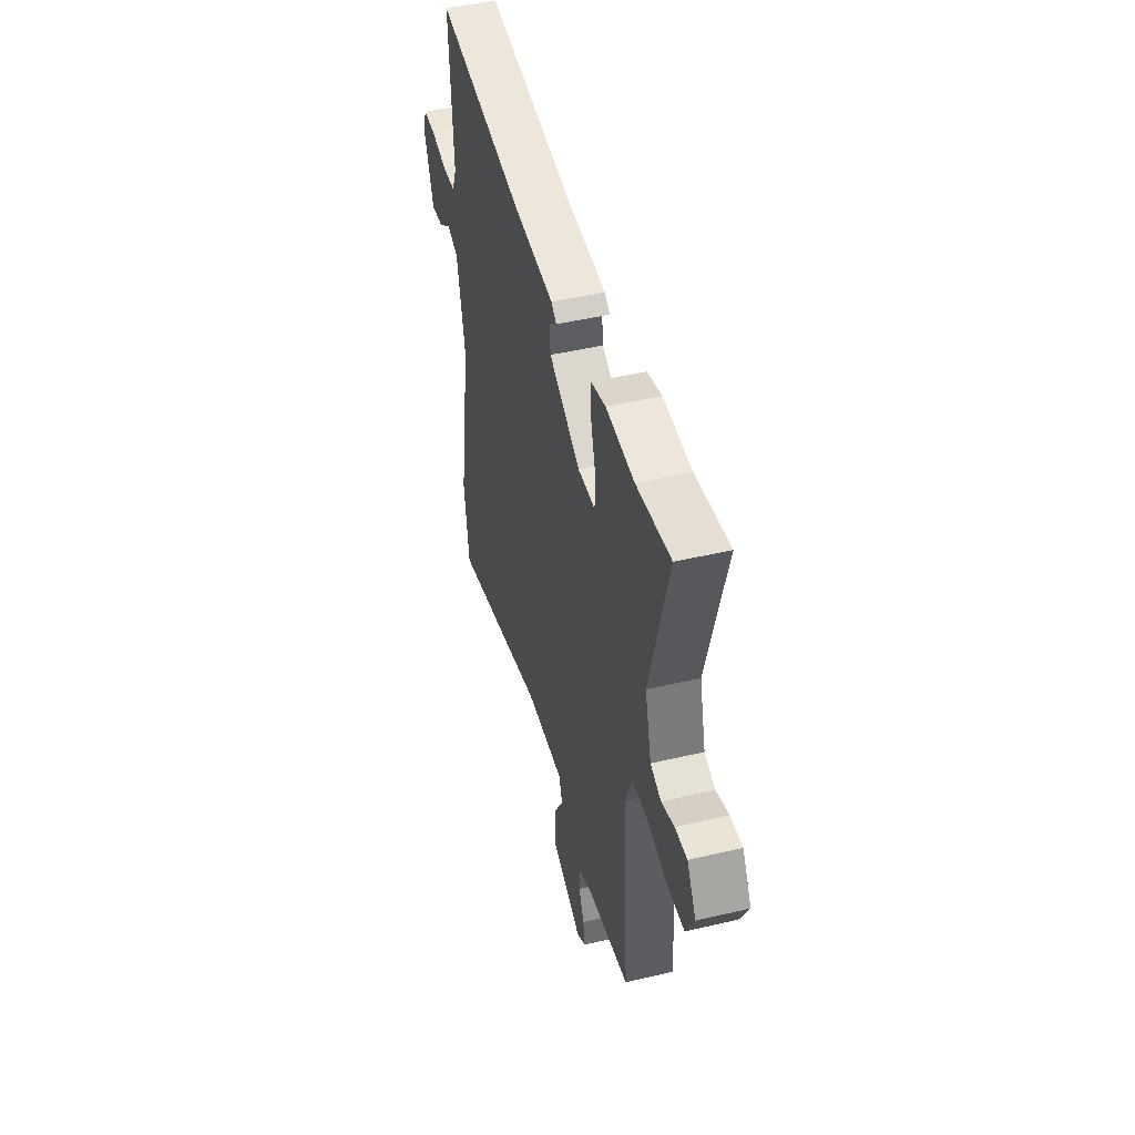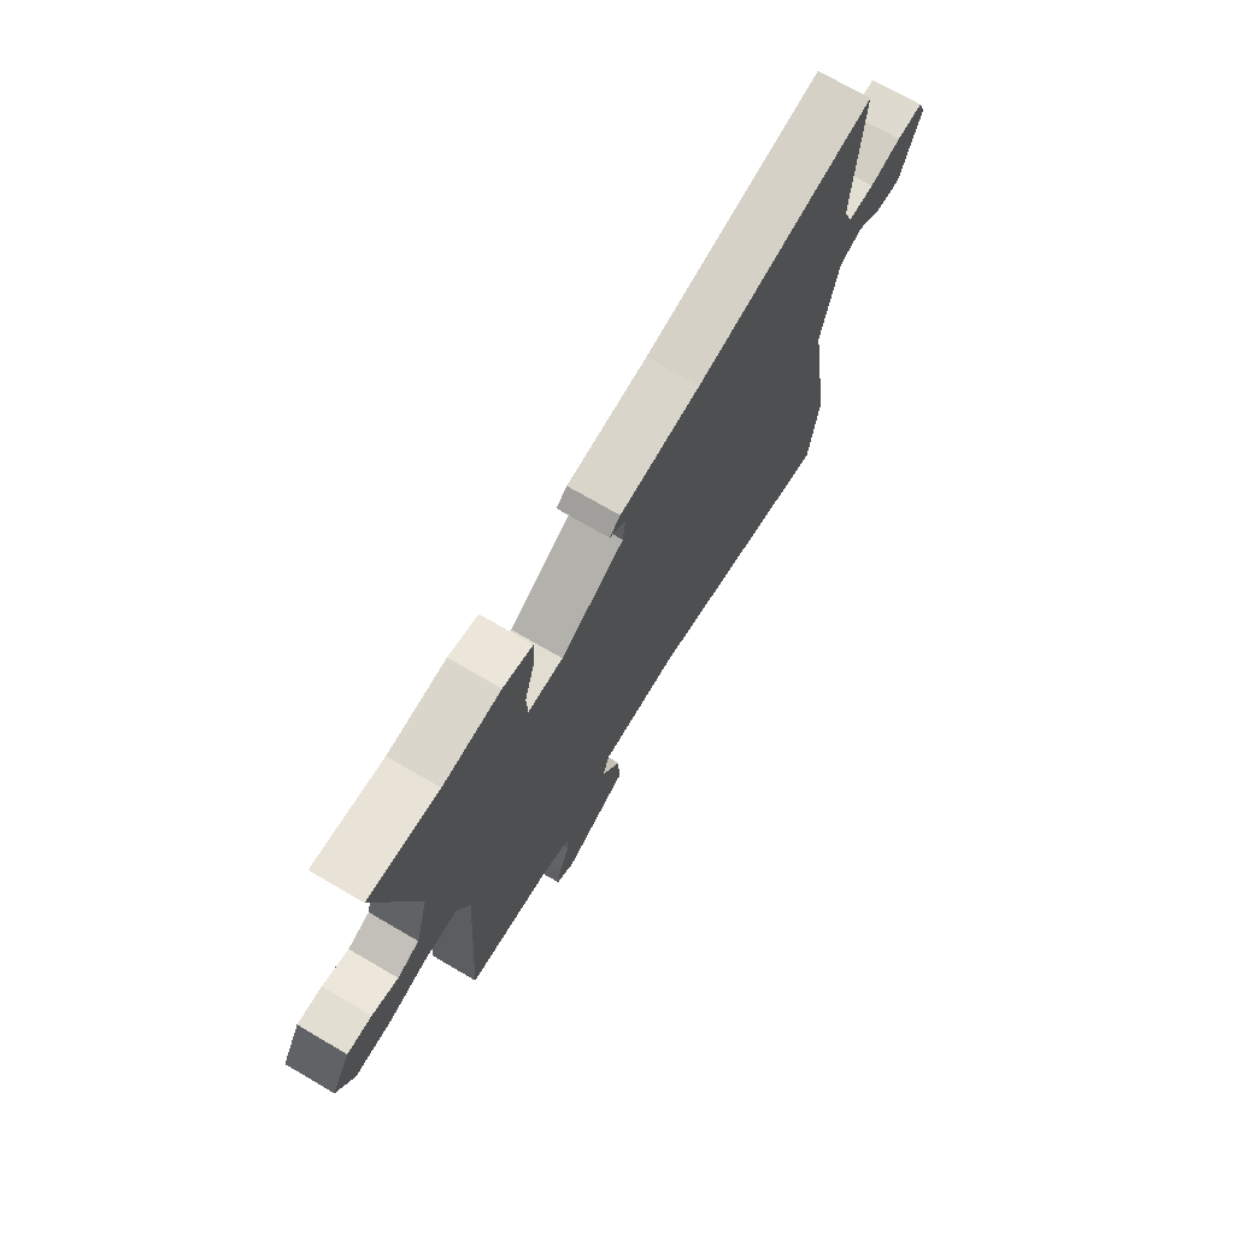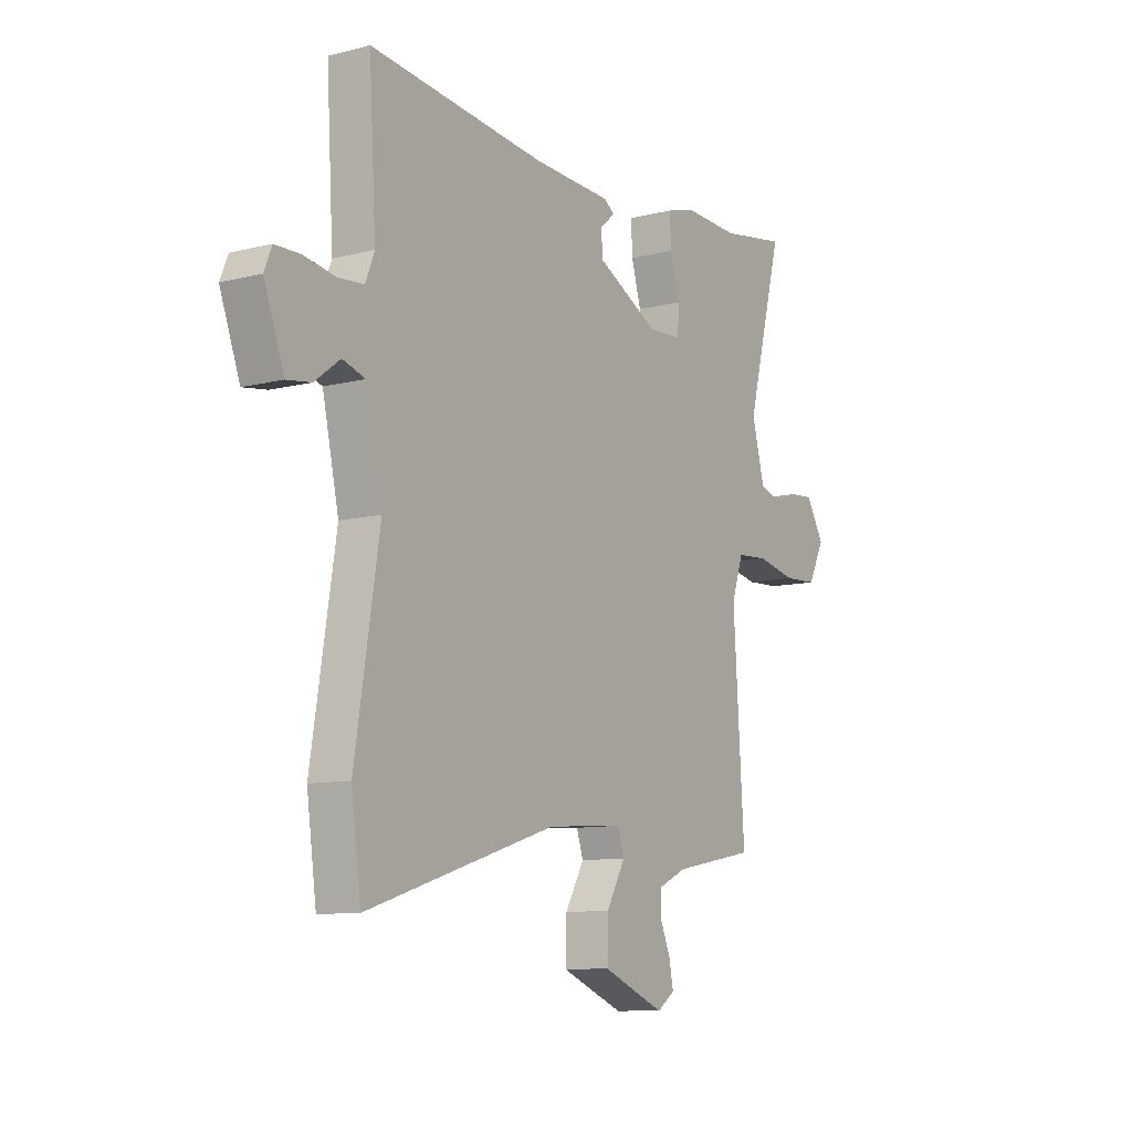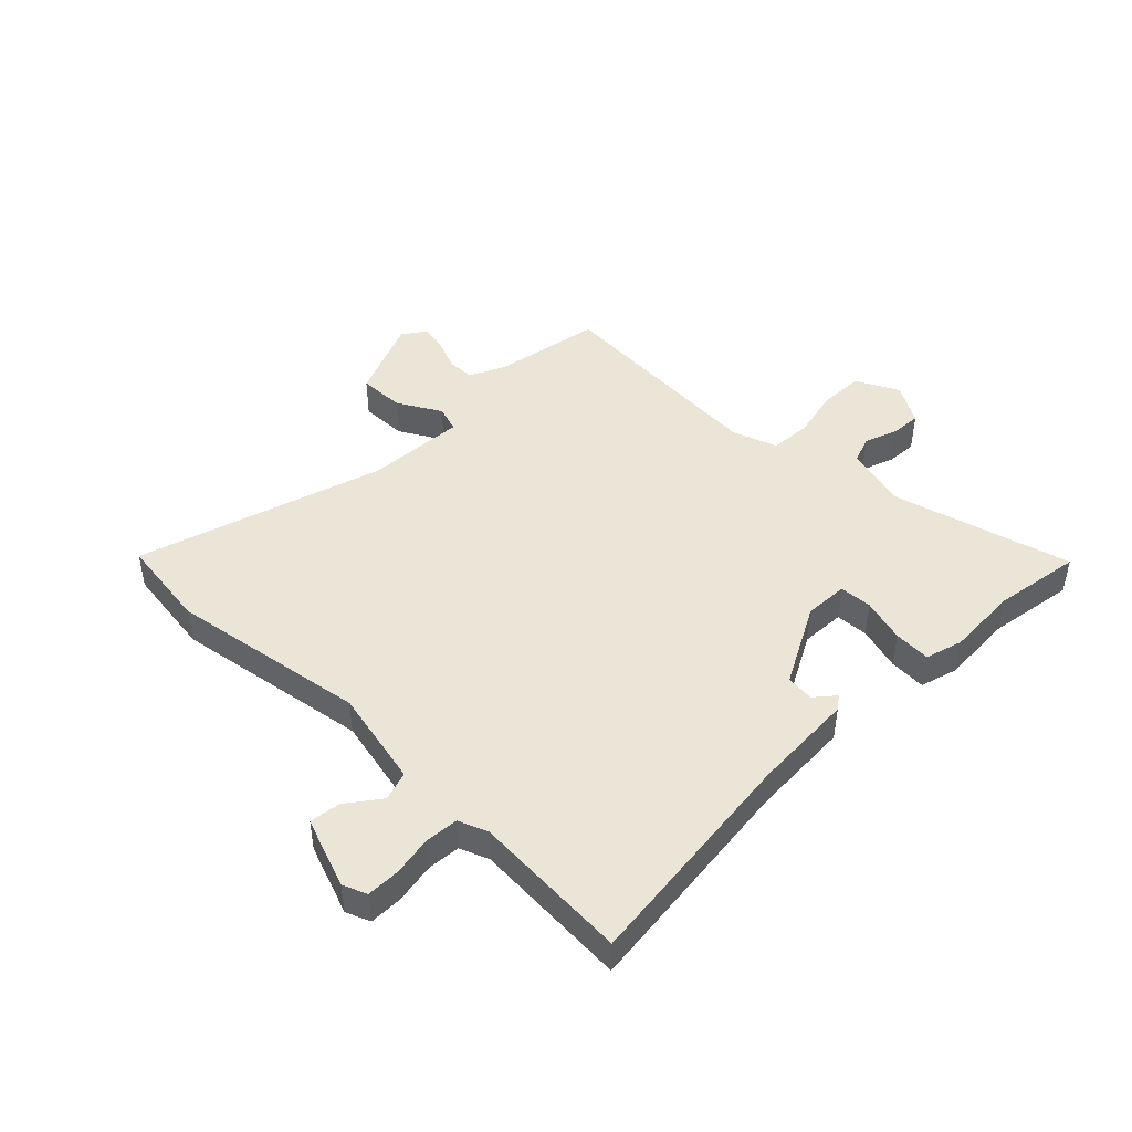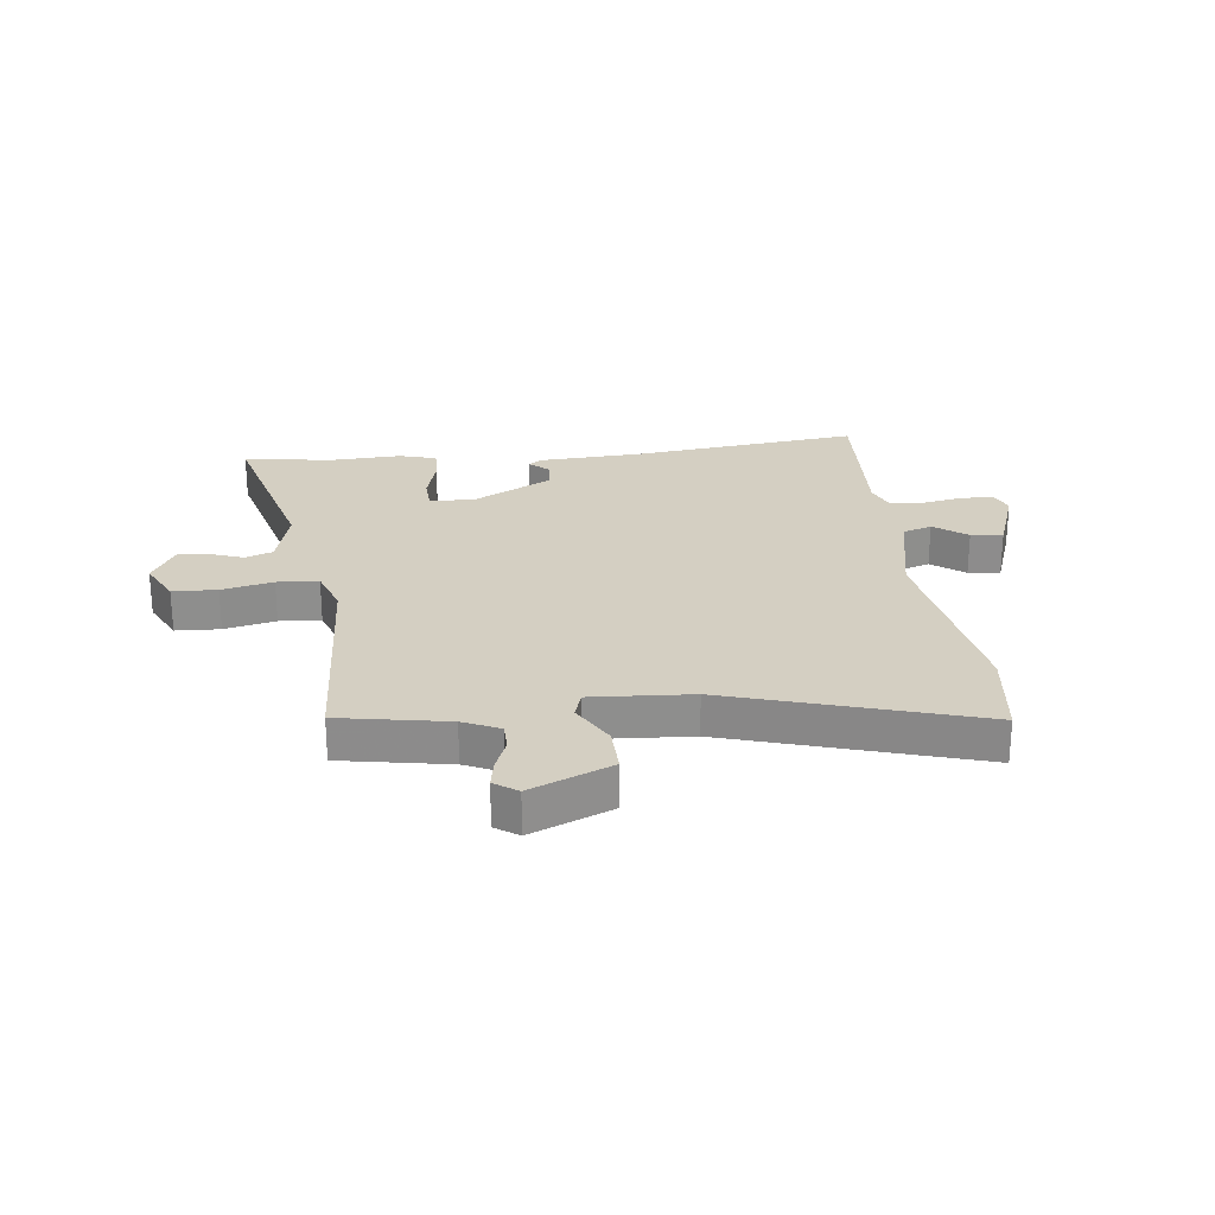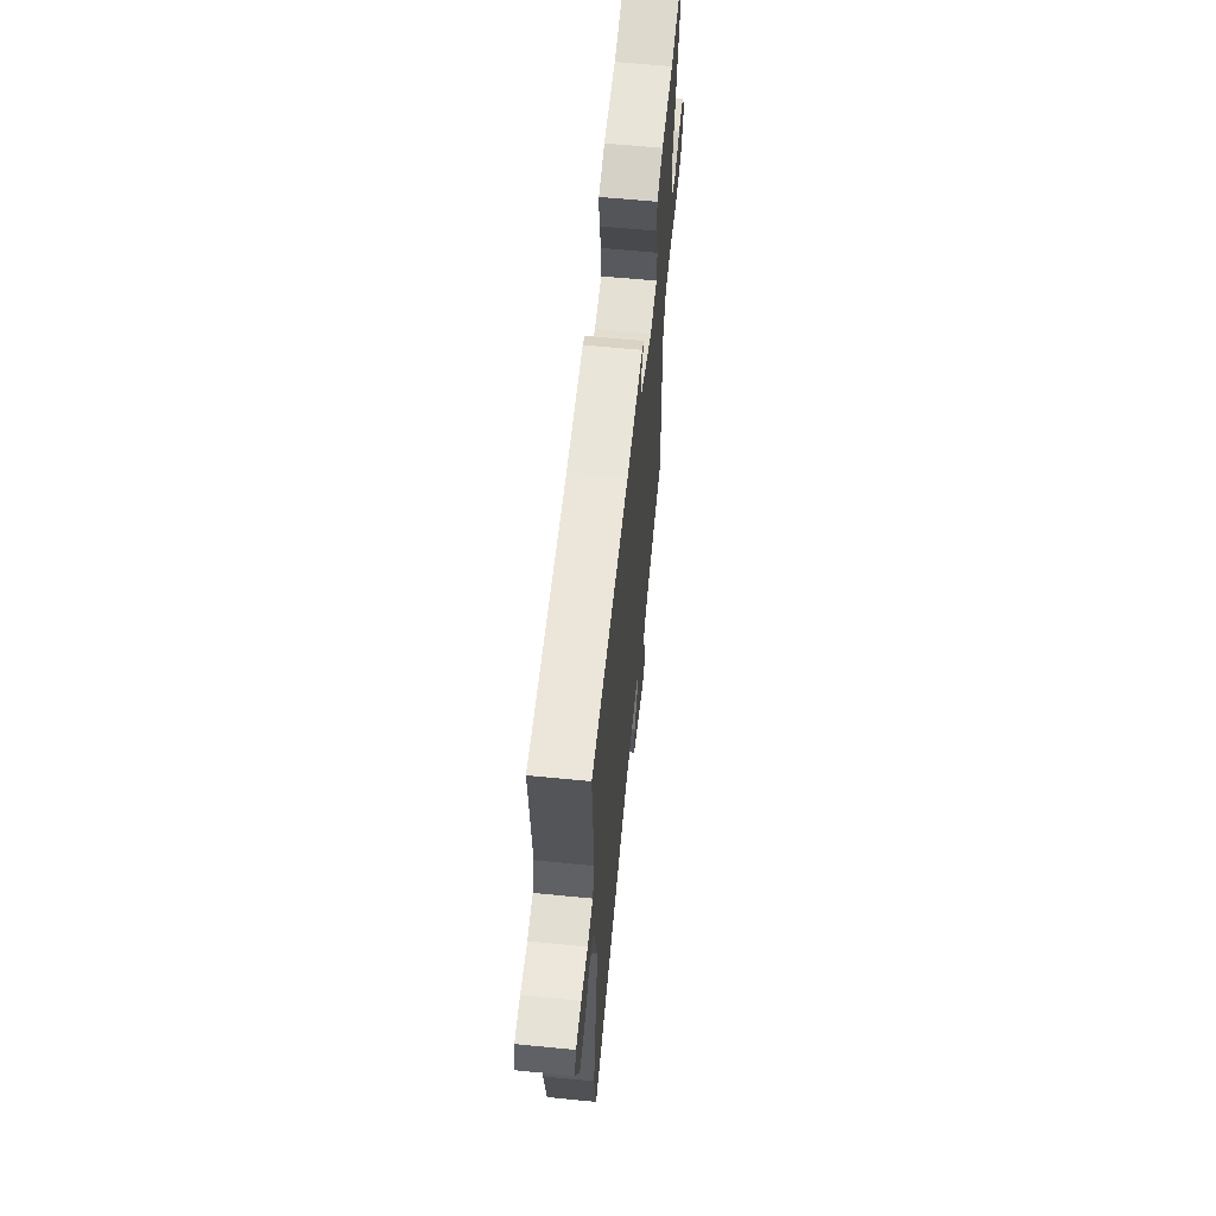
<metadata>
{"format":"obj","ext":"obj","renderer":"f3d","projection":"perspective","resolution":1024,"background":"white","views":[{"elev":47.2,"azim":75.1,"up":"+Z"},{"elev":71.8,"azim":120.3,"up":"+Z"},{"elev":-10.0,"azim":-57.1,"up":"+Z"},{"elev":45.8,"azim":-45.5,"up":"+Y"},{"elev":25.5,"azim":173.0,"up":"+Y"},{"elev":62.4,"azim":-84.3,"up":"+Z"}]}
</metadata>
<code>
v -0.483 0.07 -0.624
v -0.505 0.07 -0.463
v -0.45 0.07 -0.119
v -0.487 0.07 0.051
v -0.538 0.07 0.067
v -0.595 0.07 0.024
v -0.65 0.07 0.016
v -0.695 0.07 0.139
v -0.678 0.07 0.181
v -0.62 0.07 0.182
v -0.55 0.07 0.17
v -0.492 0.07 0.175
v -0.472 0.07 0.226
v -0.488 0.07 0.499
v -0.09 0.07 0.456
v 0.089 0.07 0.448
v 0.113 0.07 0.431
v 0.078 0.07 0.401
v 0.083 0.07 0.352
v 0.223 0.07 0.279
v 0.3 0.07 0.283
v 0.303 0.07 0.34
v 0.281 0.07 0.417
v 0.278 0.07 0.481
v 0.343 0.07 0.5
v 0.47 0.07 0.495
v 0.622 0.07 0.52
v 0.539 0.07 0.206
v 0.568 0.07 0.097
v 0.616 0.07 0.08
v 0.673 0.07 0.101
v 0.727 0.07 0.105
v 0.768 0.07 0.036
v 0.731 0.07 -0.038
v 0.654 0.07 -0.042
v 0.565 0.07 -0.023
v 0.493 0.07 -0.028
v 0.466 0.07 -0.106
v 0.491 0.07 -0.497
v 0.303 0.07 -0.532
v 0.24 0.07 -0.561
v 0.239 0.07 -0.609
v 0.262 0.07 -0.664
v 0.271 0.07 -0.712
v 0.231 0.07 -0.74
v 0.09 0.07 -0.682
v 0.092 0.07 -0.601
v 0.135 0.07 -0.525
v 0.12 0.07 -0.479
v -0.054 0.07 -0.491
v -0.483 0 -0.624
v -0.505 0 -0.463
v -0.45 0 -0.119
v -0.487 0 0.051
v -0.538 0 0.067
v -0.595 0 0.024
v -0.65 0 0.016
v -0.695 0 0.139
v -0.678 0 0.181
v -0.62 0 0.182
v -0.55 0 0.17
v -0.492 0 0.175
v -0.472 0 0.226
v -0.488 0 0.499
v -0.09 0 0.456
v 0.089 0 0.448
v 0.113 0 0.431
v 0.078 0 0.401
v 0.083 0 0.352
v 0.223 0 0.279
v 0.3 0 0.283
v 0.303 0 0.34
v 0.281 0 0.417
v 0.278 0 0.481
v 0.343 0 0.5
v 0.47 0 0.495
v 0.622 0 0.52
v 0.539 0 0.206
v 0.568 0 0.097
v 0.616 0 0.08
v 0.673 0 0.101
v 0.727 0 0.105
v 0.768 0 0.036
v 0.731 0 -0.038
v 0.654 0 -0.042
v 0.565 0 -0.023
v 0.493 0 -0.028
v 0.466 0 -0.106
v 0.491 0 -0.497
v 0.303 0 -0.532
v 0.24 0 -0.561
v 0.239 0 -0.609
v 0.262 0 -0.664
v 0.271 0 -0.712
v 0.231 0 -0.74
v 0.09 0 -0.682
v 0.092 0 -0.601
v 0.135 0 -0.525
v 0.12 0 -0.479
v -0.054 0 -0.491
f 46 47 48
f 45 46 48
f 44 45 48
f 43 44 48
f 42 43 48
f 41 42 48 49
f 40 41 49
f 38 39 40 49
f 37 38 49 50
f 34 35 36
f 33 34 36
f 32 33 36
f 31 32 36
f 30 31 36
f 29 30 36 37
f 1 2 3
f 50 1 3
f 37 50 3
f 29 37 3
f 28 29 3
f 24 25 26
f 23 24 26
f 22 23 26
f 26 27 28
f 22 26 28
f 21 22 28
f 15 16 17 18
f 15 18 19
f 14 15 19
f 13 14 19
f 12 13 19 20
f 9 10 11
f 8 9 11
f 7 8 11
f 6 7 11
f 5 6 11
f 4 5 11 12
f 20 21 28
f 12 20 28
f 4 12 28
f 3 4 28
f 98 97 96
f 98 96 95
f 98 95 94
f 98 94 93
f 98 93 92
f 99 98 92 91
f 99 91 90
f 99 90 89 88
f 100 99 88 87
f 86 85 84
f 86 84 83
f 86 83 82
f 86 82 81
f 86 81 80
f 87 86 80 79
f 53 52 51
f 53 51 100
f 53 100 87
f 53 87 79
f 53 79 78
f 76 75 74
f 76 74 73
f 76 73 72
f 78 77 76
f 78 76 72
f 78 72 71
f 68 67 66 65
f 69 68 65
f 69 65 64
f 69 64 63
f 70 69 63 62
f 61 60 59
f 61 59 58
f 61 58 57
f 61 57 56
f 61 56 55
f 62 61 55 54
f 78 71 70
f 78 70 62
f 78 62 54
f 78 54 53
f 1 51 52 2
f 2 52 53 3
f 3 53 54 4
f 4 54 55 5
f 5 55 56 6
f 6 56 57 7
f 7 57 58 8
f 8 58 59 9
f 9 59 60 10
f 10 60 61 11
f 11 61 62 12
f 12 62 63 13
f 13 63 64 14
f 14 64 65 15
f 15 65 66 16
f 16 66 67 17
f 17 67 68 18
f 18 68 69 19
f 19 69 70 20
f 20 70 71 21
f 21 71 72 22
f 22 72 73 23
f 23 73 74 24
f 24 74 75 25
f 25 75 76 26
f 26 76 77 27
f 27 77 78 28
f 28 78 79 29
f 29 79 80 30
f 30 80 81 31
f 31 81 82 32
f 32 82 83 33
f 33 83 84 34
f 34 84 85 35
f 35 85 86 36
f 36 86 87 37
f 37 87 88 38
f 38 88 89 39
f 39 89 90 40
f 40 90 91 41
f 41 91 92 42
f 42 92 93 43
f 43 93 94 44
f 44 94 95 45
f 45 95 96 46
f 46 96 97 47
f 47 97 98 48
f 48 98 99 49
f 49 99 100 50
f 50 100 51 1

</code>
